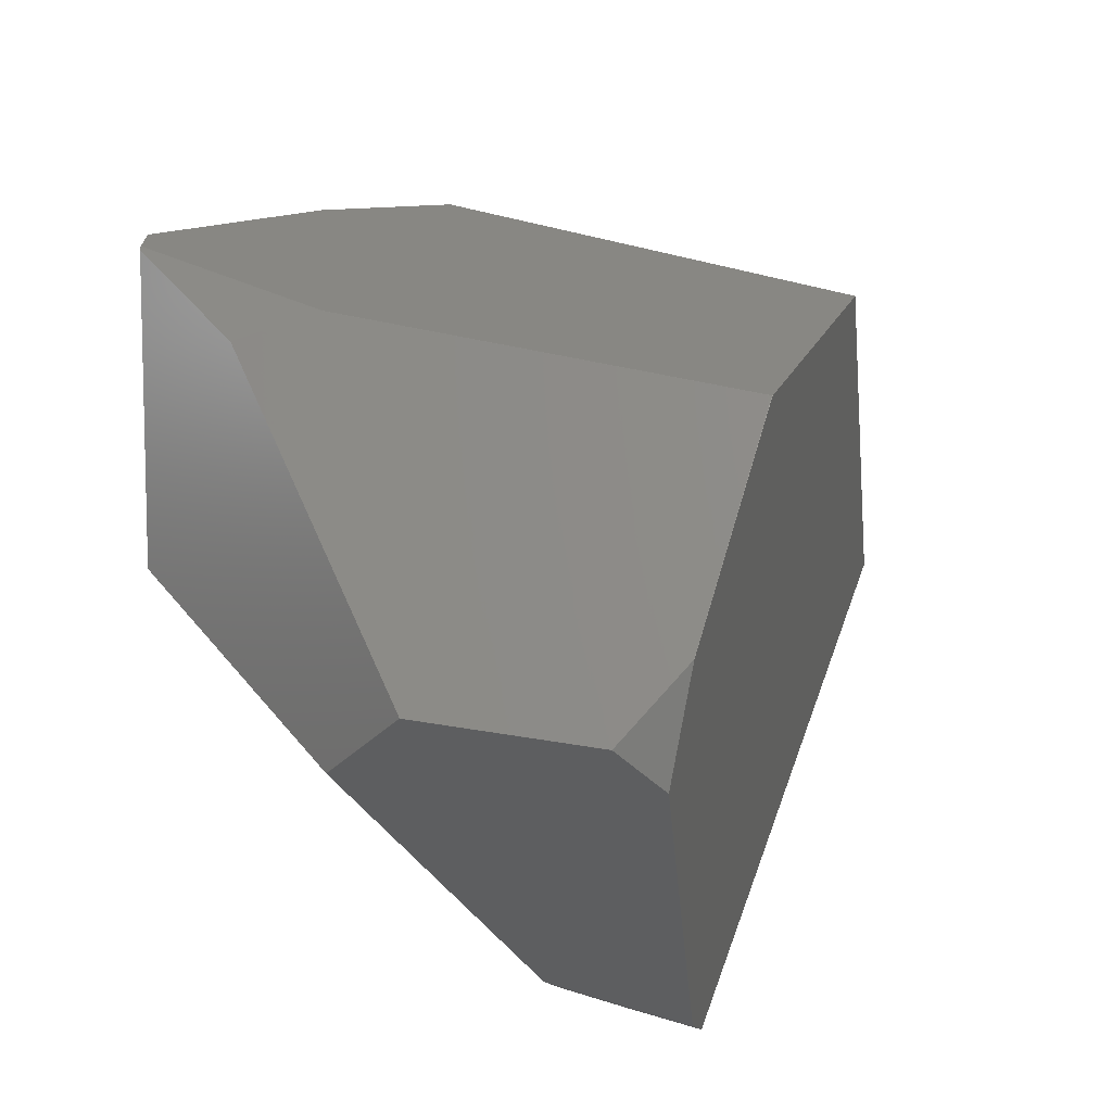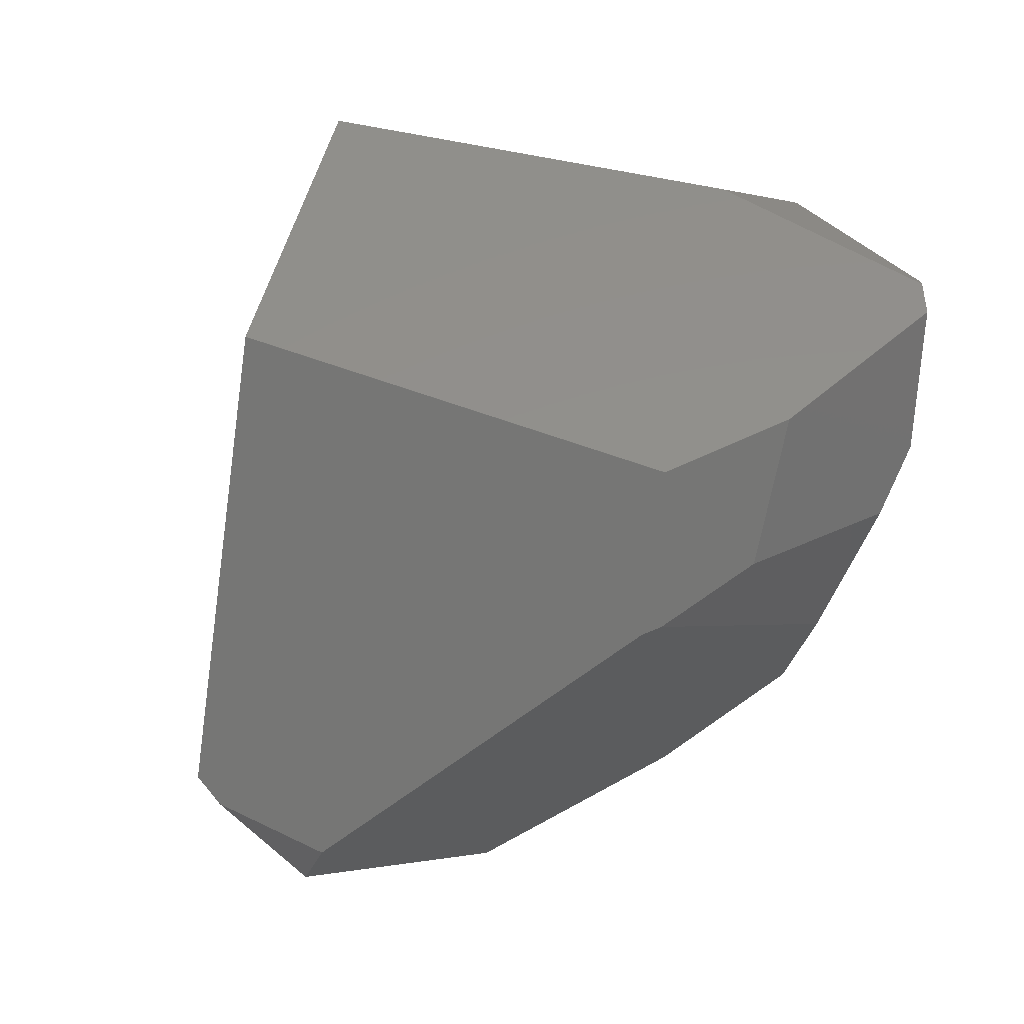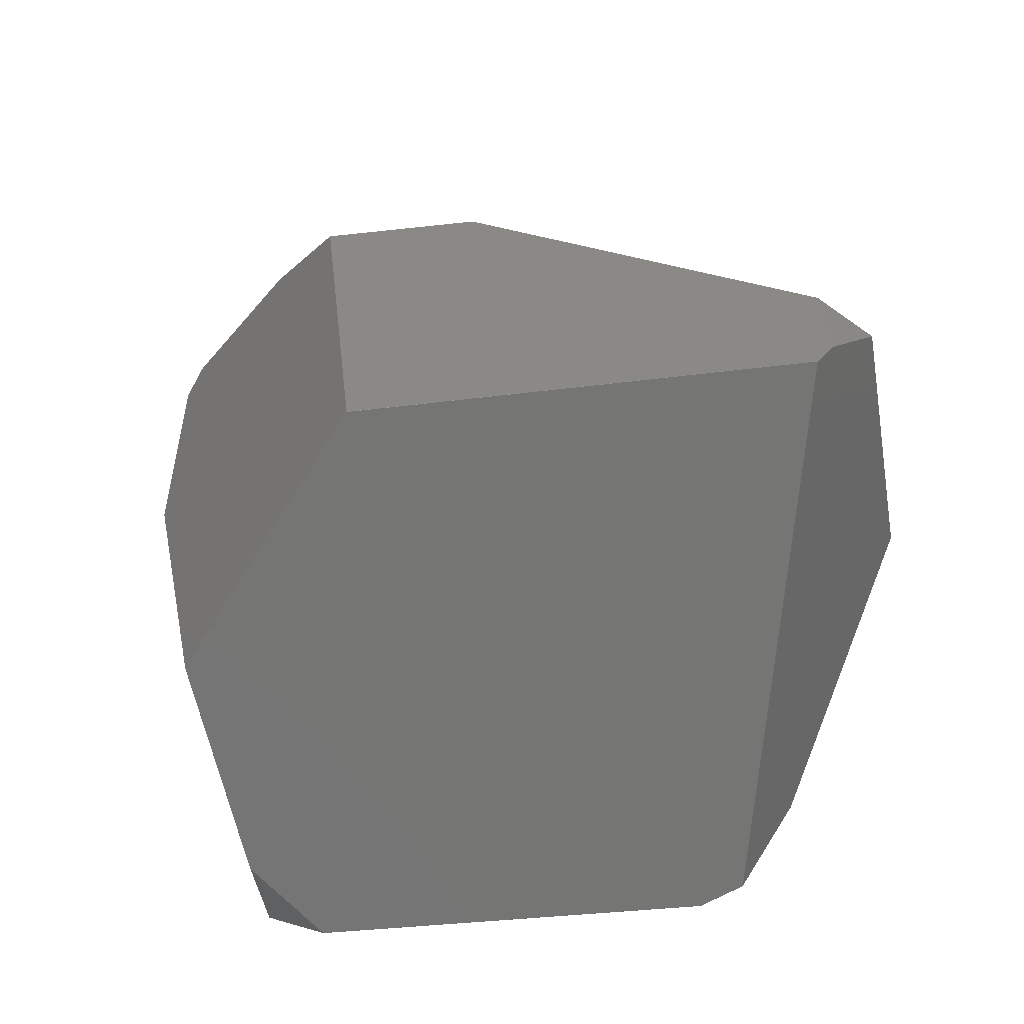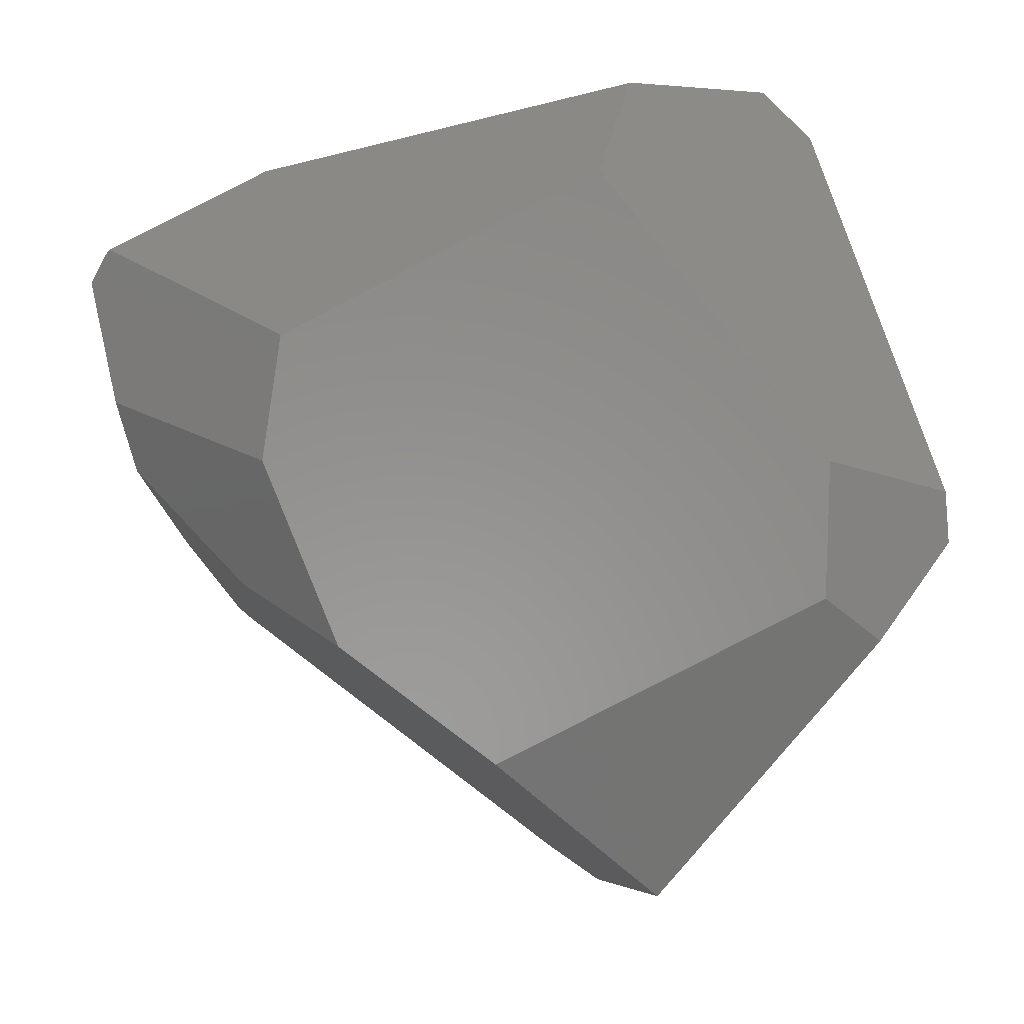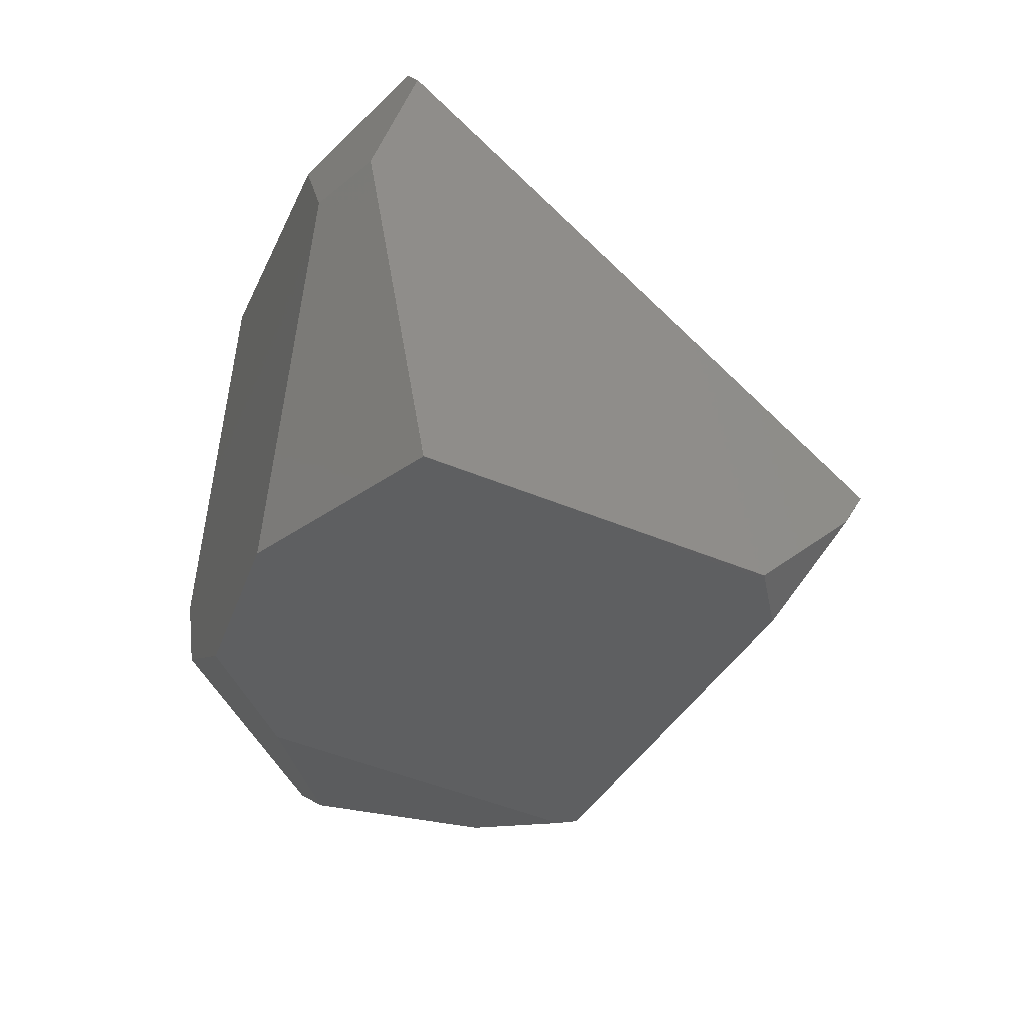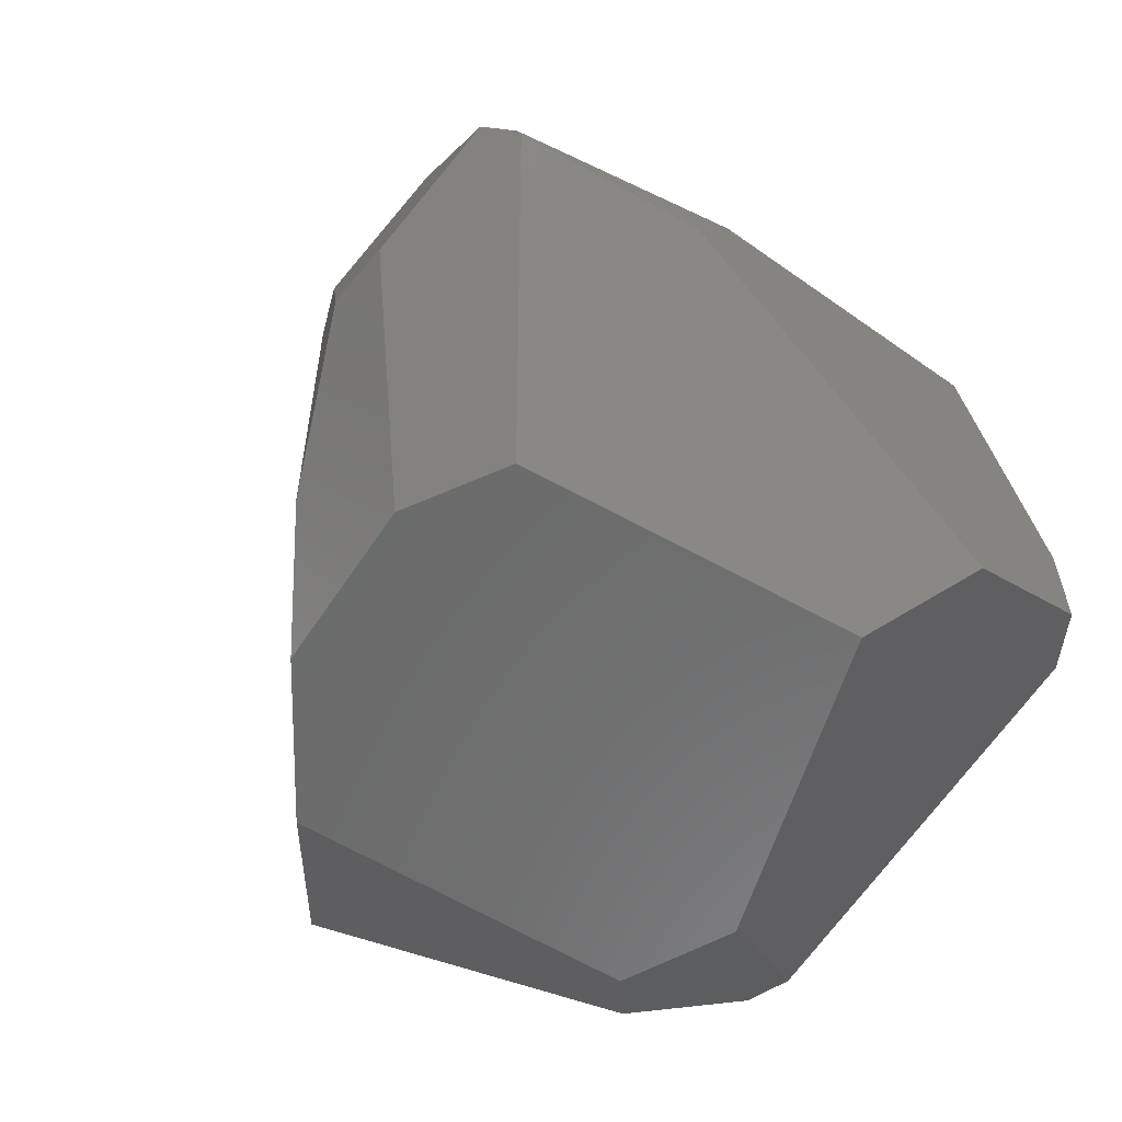
<metadata>
{"format":"stl","ext":"stl","renderer":"f3d","projection":"perspective","resolution":1024,"background":"white","views":[{"elev":70.6,"azim":-130.6,"up":"+Y"},{"elev":5.6,"azim":43.3,"up":"+Y"},{"elev":55.5,"azim":-114.8,"up":"+Z"},{"elev":-12.5,"azim":-178.7,"up":"+Y"},{"elev":-74.5,"azim":-102.2,"up":"+Y"},{"elev":-66.4,"azim":125.0,"up":"+Z"}]}
</metadata>
<code>
# stl→obj: 86 verts, 168 faces
v 265.4 235.1 12.19
v 300 142.6 96.95
v 406.9 204.3 -80.85
v 210.3 235.7 -73.53
v 265.3 235.1 12.19
v 490.9 164 -108.2
v 498.6 152.6 -100.9
v 133.3 30 -124.8
v 299.9 142.5 96.95
v 250.8 -49.14 84.42
v 250.8 -49.24 84.42
v 265.4 235.1 12.09
v 184.1 214.4 -107.2
v 204.9 232.6 -115.4
v 134.5 50.45 -129.8
v 133.3 29.9 -124.8
v 187.8 1.186 -154
v 164.3 -13.15 -136.1
v 185.4 55.52 -163.4
v 412.9 54.6 -173.1
v 412.8 54.6 -173.1
v 405.5 104.3 -181.4
v 498.6 152.5 -100.9
v 484 95.51 -111.7
v 498.6 152.5 -101
v 210.4 235.7 -73.63
v 205 232.6 -115.4
v 406.9 204.3 -80.95
v 498.6 152.6 -101
v 184.1 214.4 -107.1
v 210.3 235.7 -73.63
v 210.4 235.7 -73.53
v 164.3 -13.15 -136
v 204.9 232.6 -115.3
v 405.6 104.3 -181.4
v 133.3 29.9 -124.9
v 133.3 30 -124.9
v 475.6 67.6 -102.4
v 425.1 12.86 -127.4
v 421.7 198.9 -113.4
v 263.8 219.1 -161
v 421.7 198.9 -113.3
v 277.4 170.6 -187.4
v 277.5 170.6 -187.4
v 277.5 170.5 -187.4
v 254.5 -112.8 -92.26
v 277.5 -95.77 46.37
v 299.9 142.6 96.95
v 405.6 104.4 -181.4
v 250.9 -49.24 84.42
v 300 142.5 96.95
v 440.7 24.39 11.54
v 464.6 51.41 -30.22
v 480.9 110.6 -31.38
v 254.5 -112.8 -92.36
v 254.6 -112.8 -92.36
v 134.5 50.45 -129.7
v 456.4 90.93 16.46
v 480.9 110.7 -31.38
v 263.7 219.1 -161
v 277.4 170.5 -187.4
v 185.4 55.62 -163.4
v 299.7 -79.5 56.73
v 425.1 12.86 -127.3
v 444.5 27.21 3.746
v 382.6 -18.44 -159.1
v 320 -64.46 -148.4
v 382.5 -18.44 -159.1
v 475.6 67.6 -102.3
v 456.4 90.83 16.46
v 134.5 50.35 -129.8
v 320.1 -64.46 -148.4
v 489.3 164.7 -109.7
v 490.9 163.9 -108.3
v 489.3 164.8 -109.7
v 489.3 164.8 -109.6
v 258.6 -60.92 78.78
v 277.6 -95.77 46.37
v 254.6 -112.8 -92.26
v 440.7 24.39 11.44
v 299.7 -79.5 56.63
v 464.6 51.41 -30.32
v 444.5 27.21 3.846
v 258.5 -60.92 78.78
v 490.9 164 -108.3
v 484 95.51 -111.6
f 1 2 3
f 1 4 5
f 6 3 7
f 5 4 8
f 9 10 11
f 1 3 12
f 13 14 15
f 10 16 11
f 17 18 19
f 2 1 5
f 20 21 22
f 23 24 25
f 14 26 27
f 12 28 27
f 29 7 23
f 13 15 30
f 14 4 31
f 1 26 32
f 11 16 33
f 4 34 30
f 20 35 25
f 15 36 37
f 20 38 39
f 28 40 41
f 40 3 42
f 43 44 45
f 29 6 7
f 33 46 47
f 9 2 48
f 2 5 48
f 41 40 49
f 26 1 12
f 28 41 27
f 26 12 27
f 4 26 31
f 26 14 31
f 26 4 32
f 4 1 32
f 14 13 34
f 16 8 36
f 9 50 51
f 52 53 54
f 55 56 46
f 15 8 57
f 3 2 58
f 58 59 7
f 41 14 27
f 44 43 60
f 43 45 61
f 15 62 19
f 52 63 64
f 39 38 65
f 66 20 39
f 66 67 68
f 53 69 54
f 59 58 70
f 9 48 10
f 48 5 10
f 12 3 28
f 3 40 28
f 15 14 62
f 19 18 71
f 19 61 68
f 34 13 30
f 8 4 30
f 4 14 34
f 58 2 51
f 2 9 51
f 66 39 72
f 56 55 67
f 17 67 18
f 67 55 18
f 24 20 25
f 73 74 35
f 6 75 76
f 74 73 75
f 44 60 41
f 60 14 41
f 50 11 77
f 63 78 79
f 52 39 80
f 38 24 69
f 72 39 81
f 56 72 81
f 58 51 70
f 3 58 7
f 16 10 8
f 10 5 8
f 11 33 47
f 50 9 11
f 14 60 62
f 60 43 62
f 15 19 71
f 62 43 61
f 56 67 72
f 67 66 72
f 16 18 33
f 18 55 33
f 62 61 19
f 18 16 36
f 38 20 24
f 44 41 49
f 45 44 49
f 20 66 21
f 40 42 75
f 49 73 35
f 78 63 77
f 56 63 79
f 51 63 70
f 63 52 70
f 63 51 77
f 51 50 77
f 38 53 82
f 52 65 83
f 63 39 64
f 39 52 64
f 7 59 54
f 54 69 23
f 67 19 68
f 67 17 19
f 39 63 81
f 63 56 81
f 46 78 47
f 33 55 46
f 36 8 37
f 8 15 37
f 7 54 23
f 53 38 69
f 21 68 22
f 21 66 68
f 3 6 76
f 45 49 35
f 68 61 22
f 61 45 22
f 59 70 54
f 70 52 54
f 78 77 47
f 77 11 84
f 39 65 80
f 65 52 80
f 53 65 82
f 65 38 82
f 65 53 83
f 53 52 83
f 8 30 57
f 30 15 57
f 18 36 71
f 36 15 71
f 78 46 79
f 46 56 79
f 29 74 85
f 74 75 85
f 73 49 75
f 49 40 75
f 24 23 86
f 29 23 25
f 11 47 84
f 47 77 84
f 20 22 35
f 22 45 35
f 75 42 76
f 42 3 76
f 75 6 85
f 6 29 85
f 23 69 86
f 69 24 86
f 35 74 25
f 74 29 25

</code>
